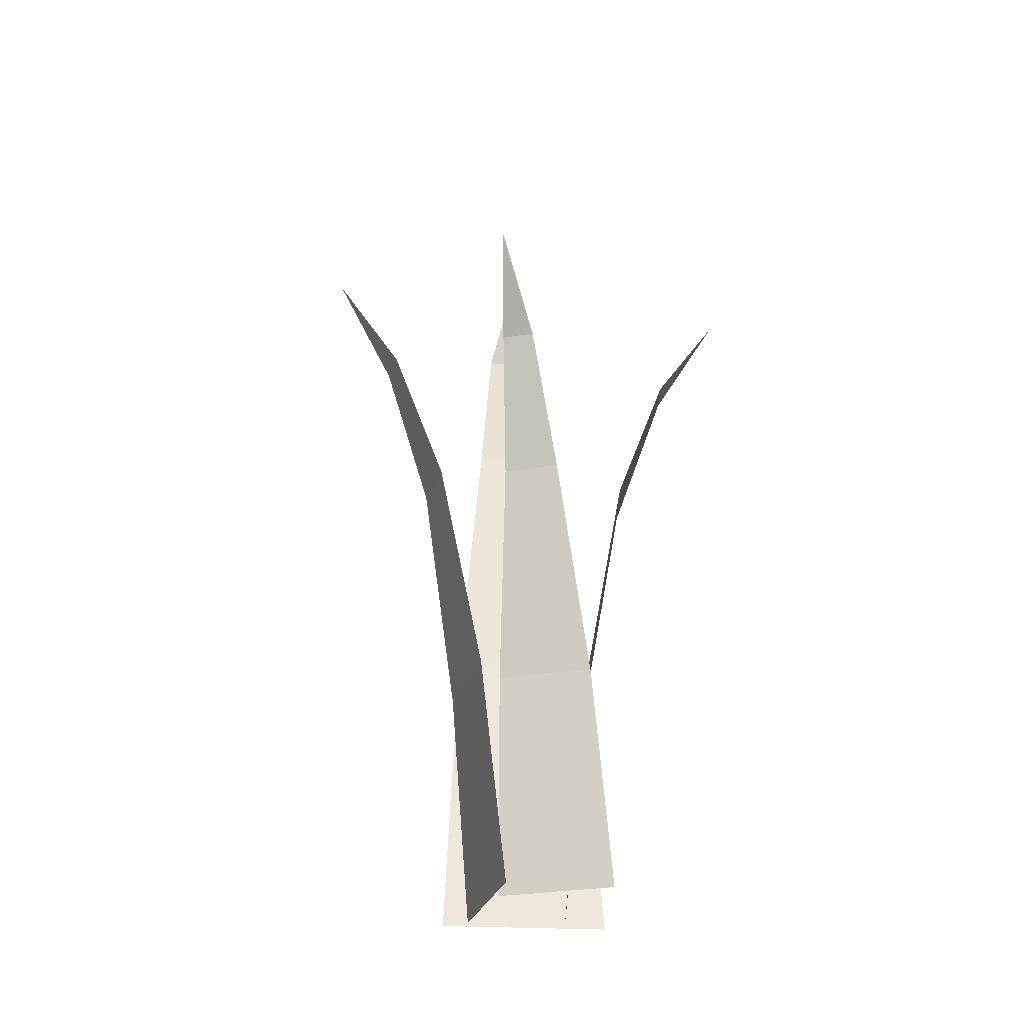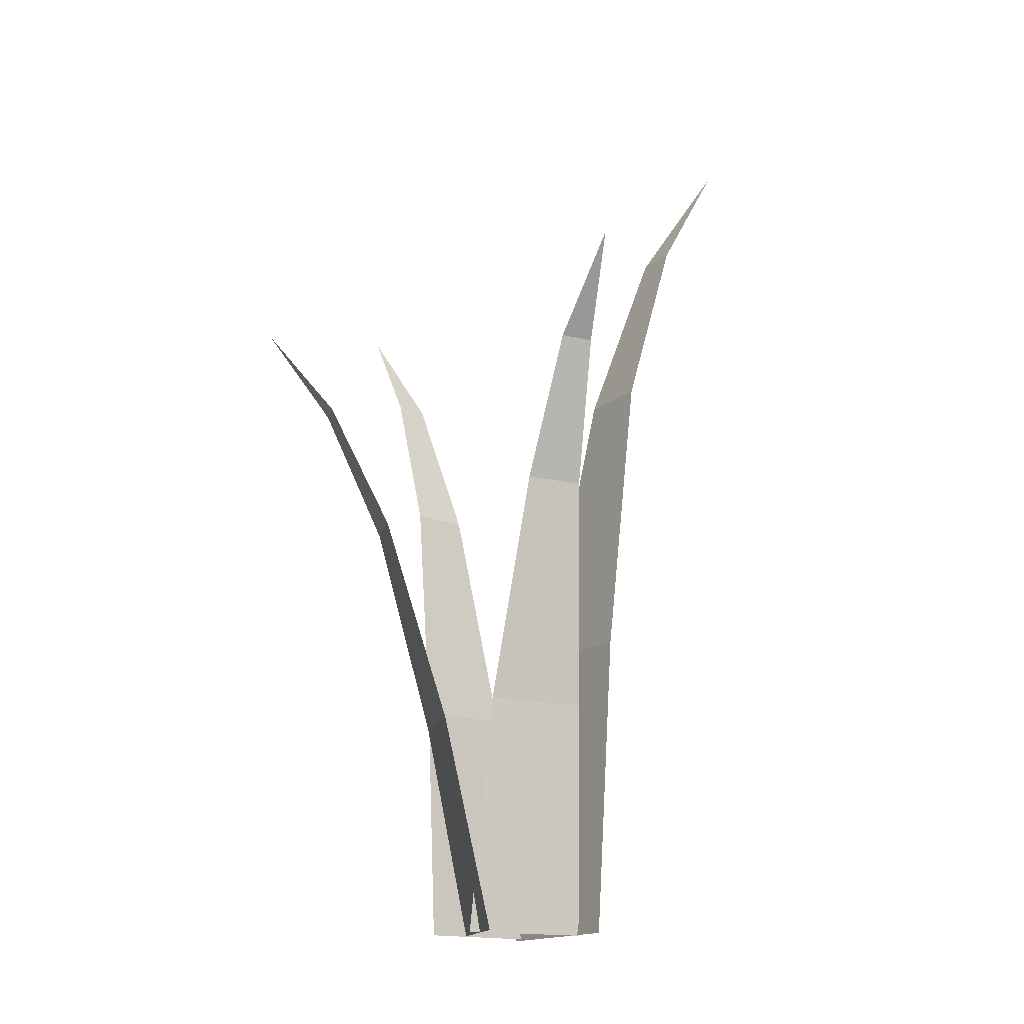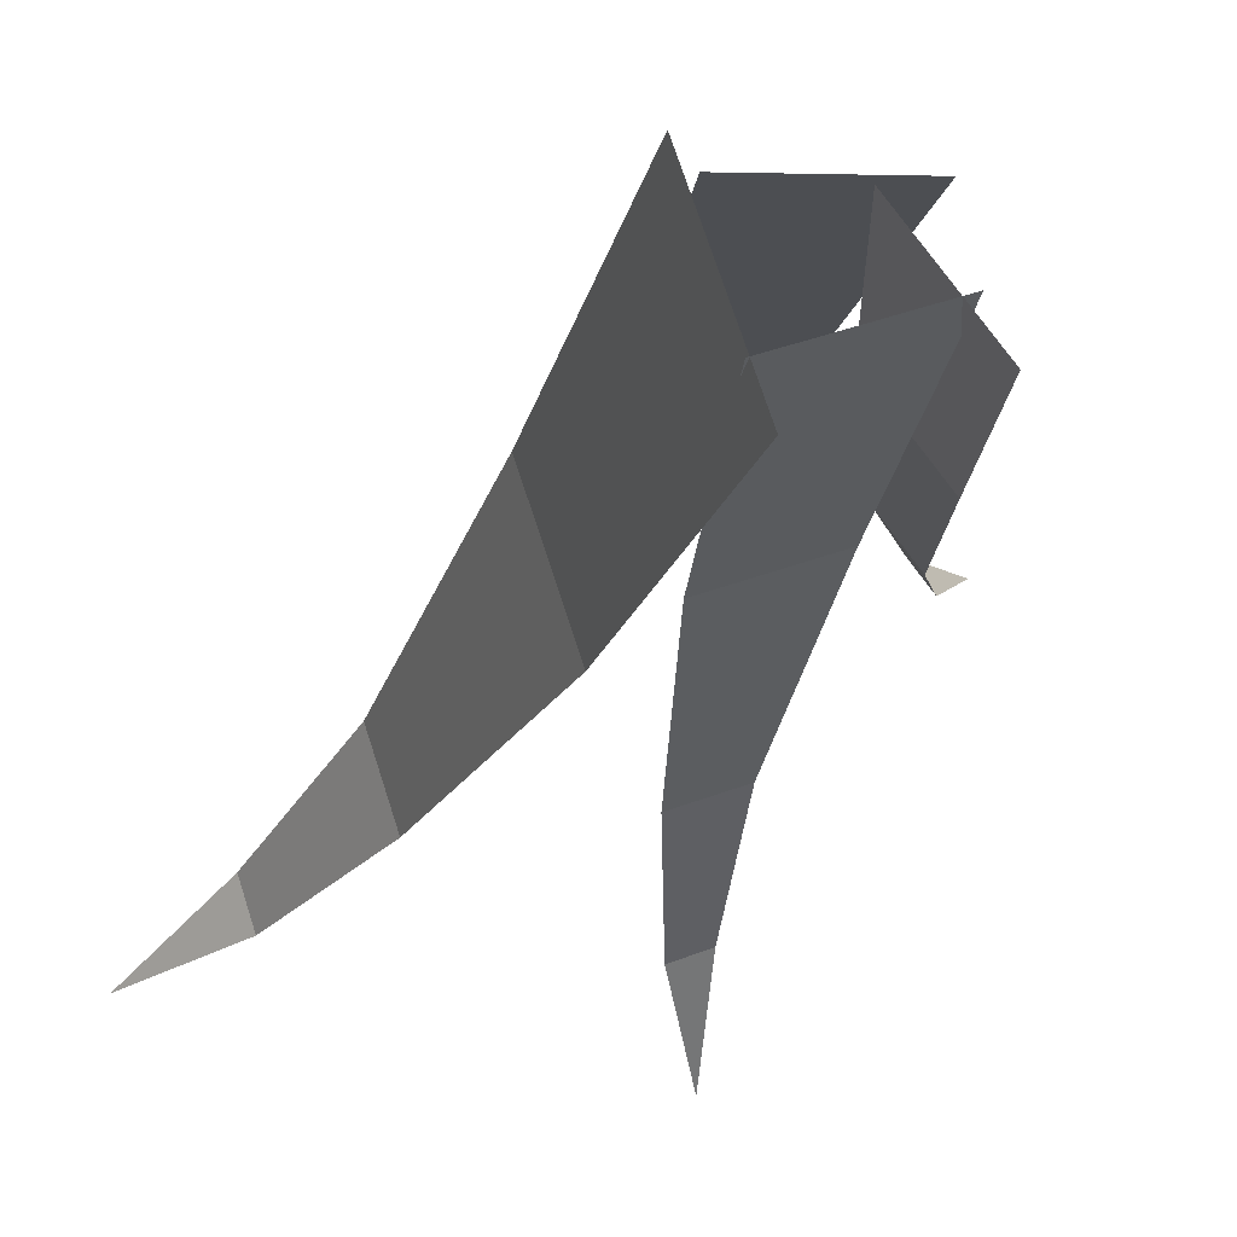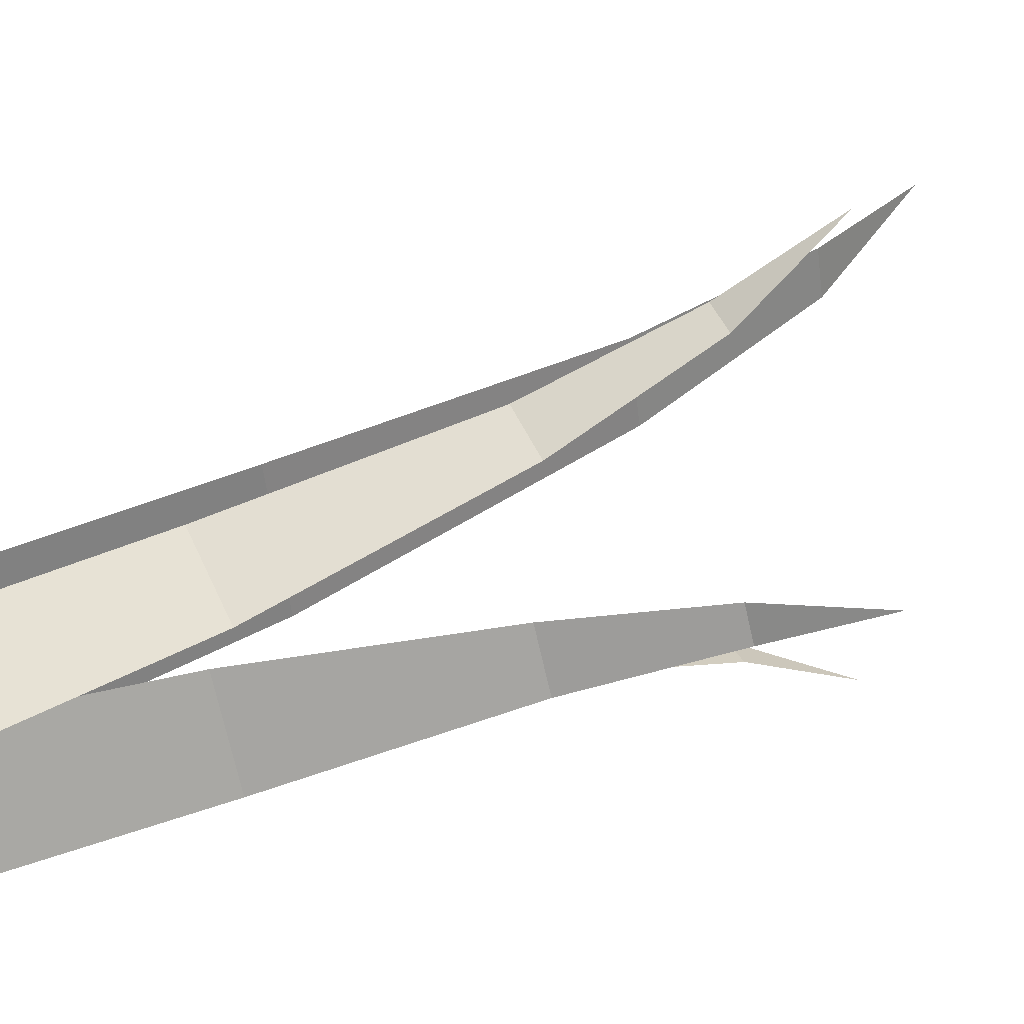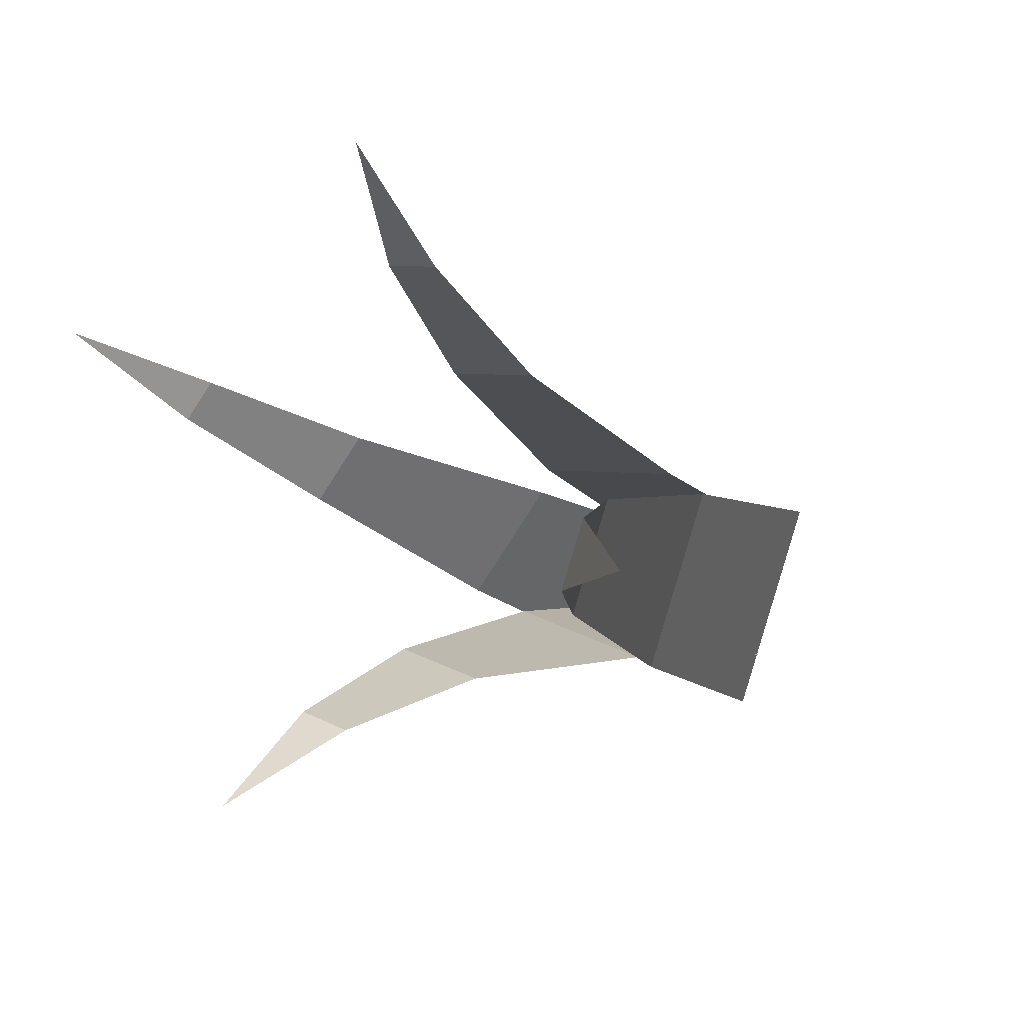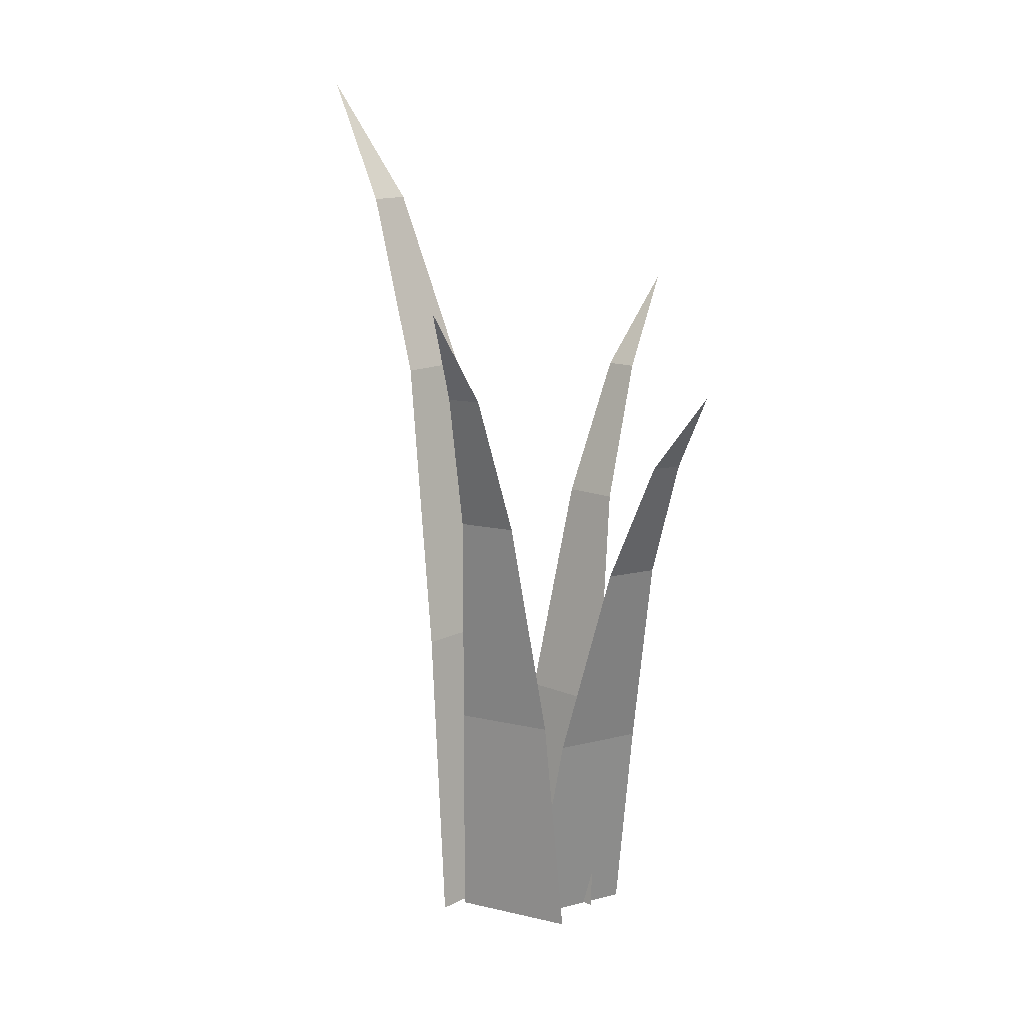
<metadata>
{"format":"obj","ext":"obj","renderer":"f3d","projection":"perspective","resolution":1024,"background":"white","views":[{"elev":-30.7,"azim":67.2,"up":"+Y"},{"elev":-15.3,"azim":130.9,"up":"+Y"},{"elev":-23.6,"azim":-10.6,"up":"+Z"},{"elev":51.1,"azim":67.3,"up":"+Z"},{"elev":-7.0,"azim":-156.9,"up":"+Z"},{"elev":12.8,"azim":22.9,"up":"+Y"}]}
</metadata>
<code>
o Plane
v 0.02482 0.000153 0.0332
v 0.08237 -0.000153 -0.04564
v 0.1078 0.1801 -0.01619
v 0.06128 0.1804 0.04752
v 0.1393 0.3547 0.0265
v 0.1122 0.3548 0.06369
v 0.175 0.4609 0.06432
v 0.1595 0.461 0.08557
v 0.213 0.5302 0.1081
v 0.213 0.5302 0.1081
f 1 2 3 4
f 4 3 5 6
f 6 5 7 8
f 8 7 9 10
o Plane.001
v -0.0172 0.000388 -0.08352
v -0.06062 -0.000388 0.04915
v -0.08169 0.2618 0.02969
v -0.04659 0.2625 -0.07752
v -0.1177 0.5179 -0.005312
v -0.09723 0.5183 -0.06789
v -0.1671 0.6769 -0.03537
v -0.1553 0.6771 -0.07114
v -0.2276 0.7842 -0.07437
v -0.2276 0.7842 -0.07437
f 11 12 13 14
f 14 13 15 16
f 16 15 17 18
f 18 17 19 20
o Plane.002
v 0.06881 0.000297 -0.01077
v -0.03004 -0.000297 -0.05113
v -0.01405 0.2003 -0.06614
v 0.06584 0.2007 -0.03353
v 0.01462 0.3961 -0.09171
v 0.06124 0.3964 -0.07268
v 0.04024 0.5177 -0.1277
v 0.06689 0.5179 -0.1168
v 0.07329 0.5998 -0.1718
v 0.07329 0.5998 -0.1718
f 21 22 23 24
f 24 23 25 26
f 26 25 27 28
f 28 27 29 30
o Plane.003
v -0.04742 0.000297 0.03132
v 0.05896 -0.000297 0.04045
v 0.04816 0.2003 0.05954
v -0.03781 0.2007 0.05217
v 0.0284 0.3961 0.09248
v -0.02177 0.3964 0.08818
v 0.01465 0.5177 0.1345
v -0.01403 0.5179 0.132
v -0.003795 0.5998 0.1864
v -0.003795 0.5998 0.1864
f 31 32 33 34
f 34 33 35 36
f 36 35 37 38
f 38 37 39 40

</code>
